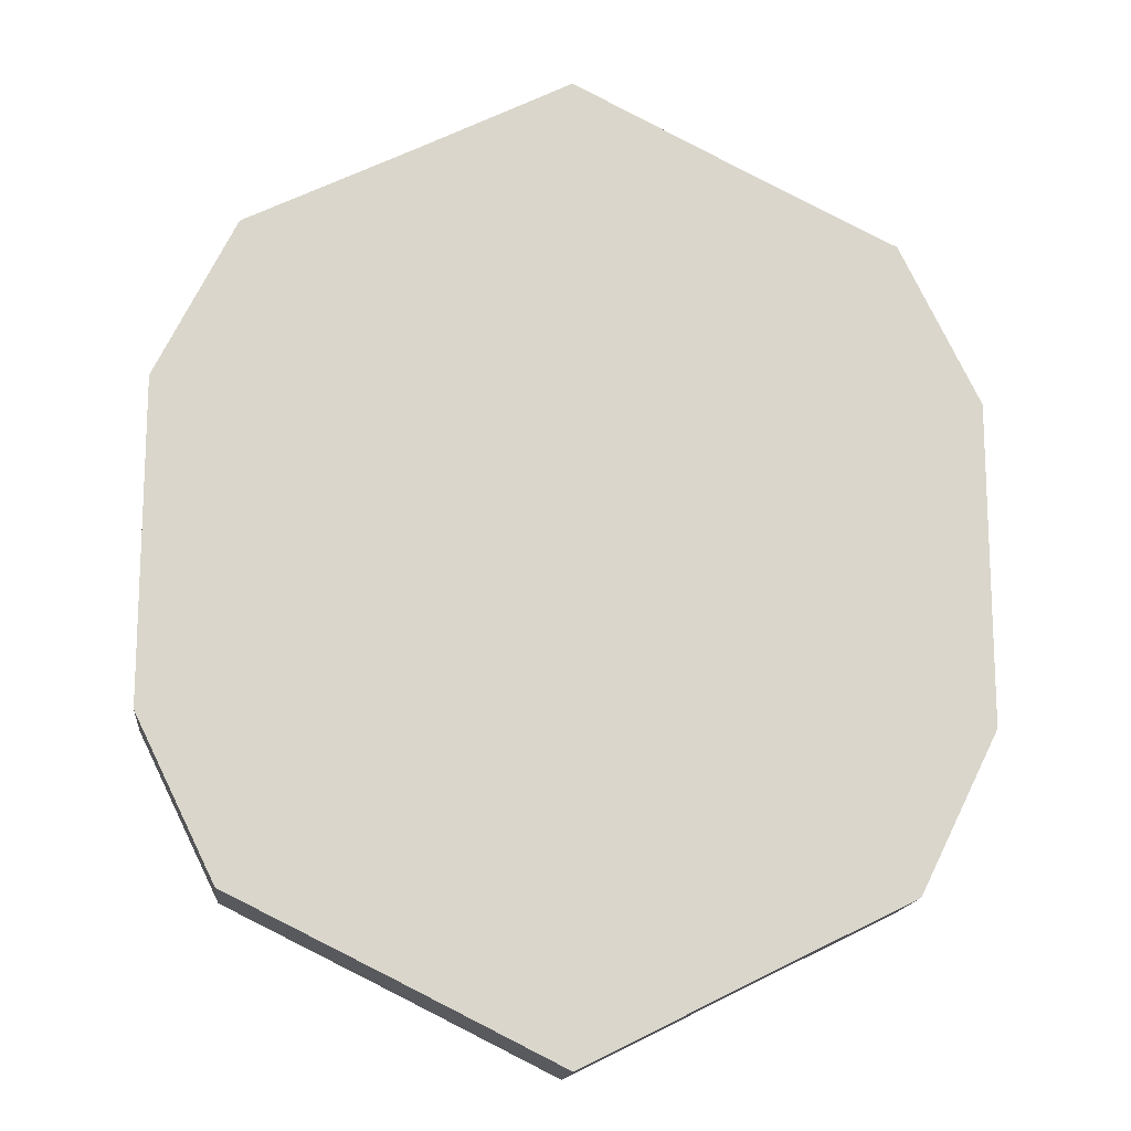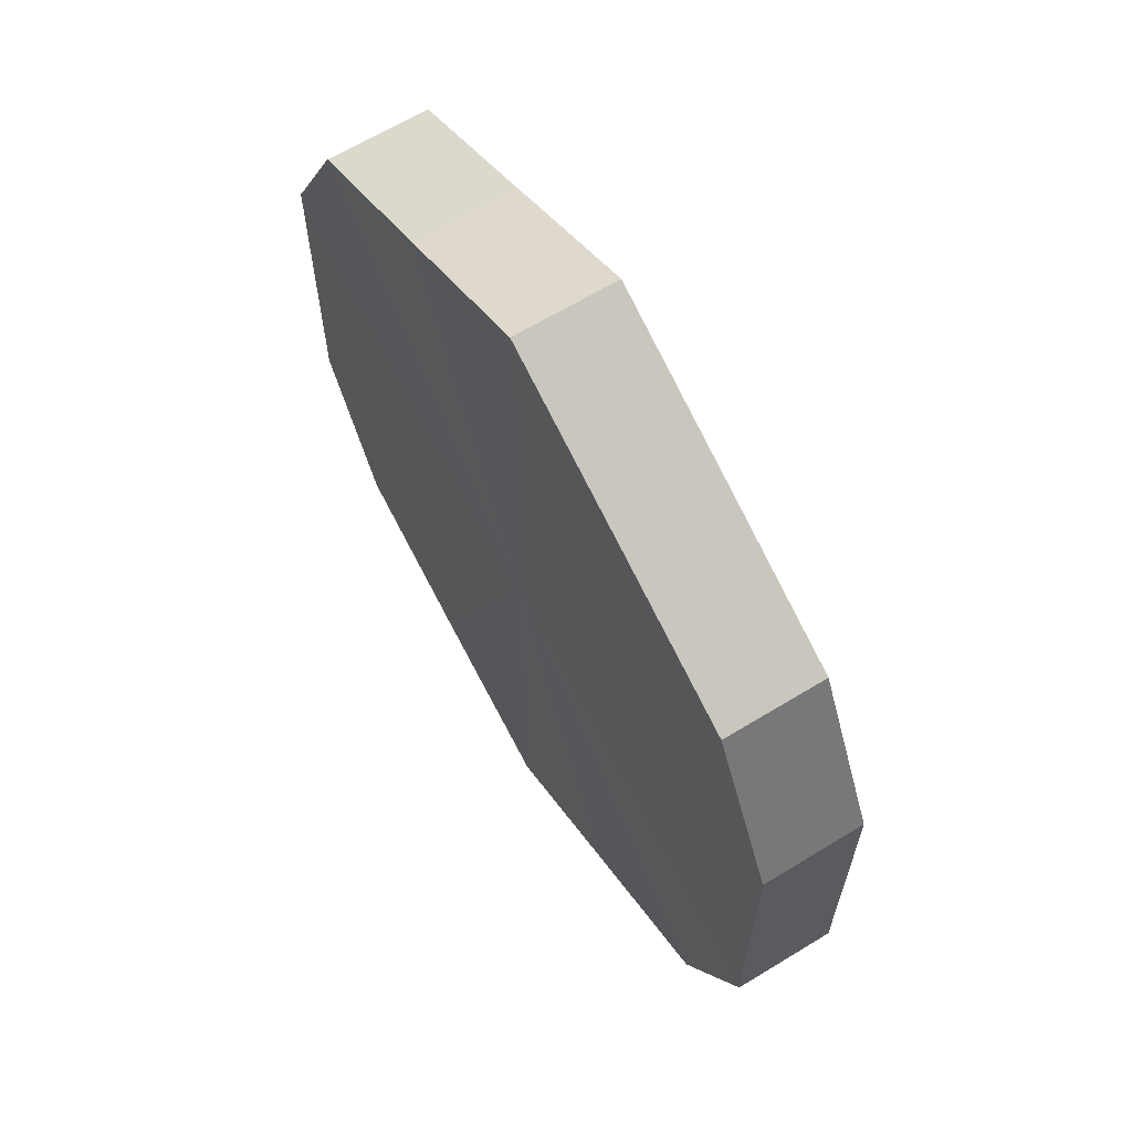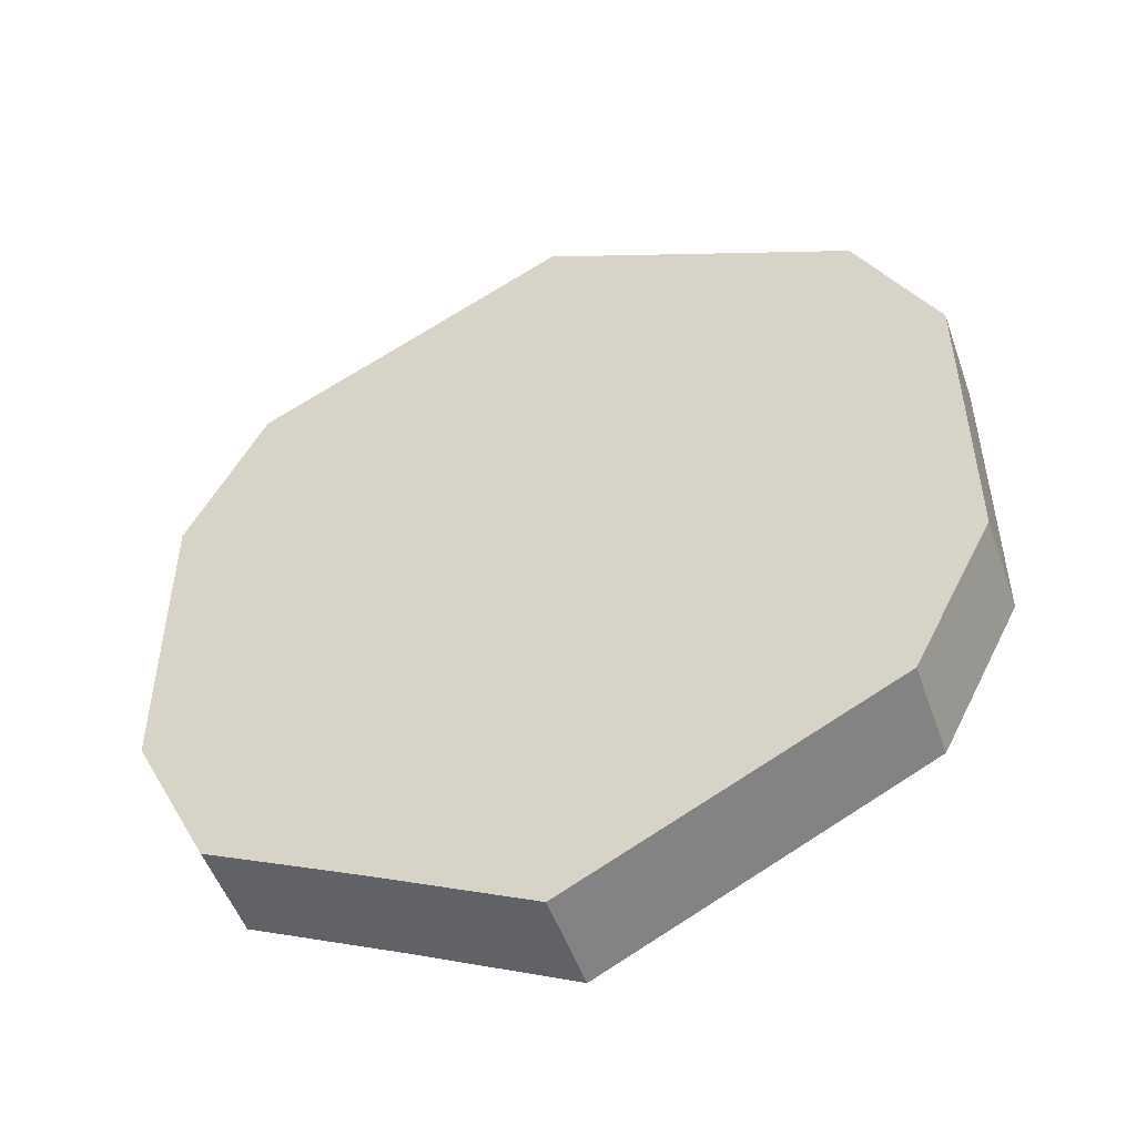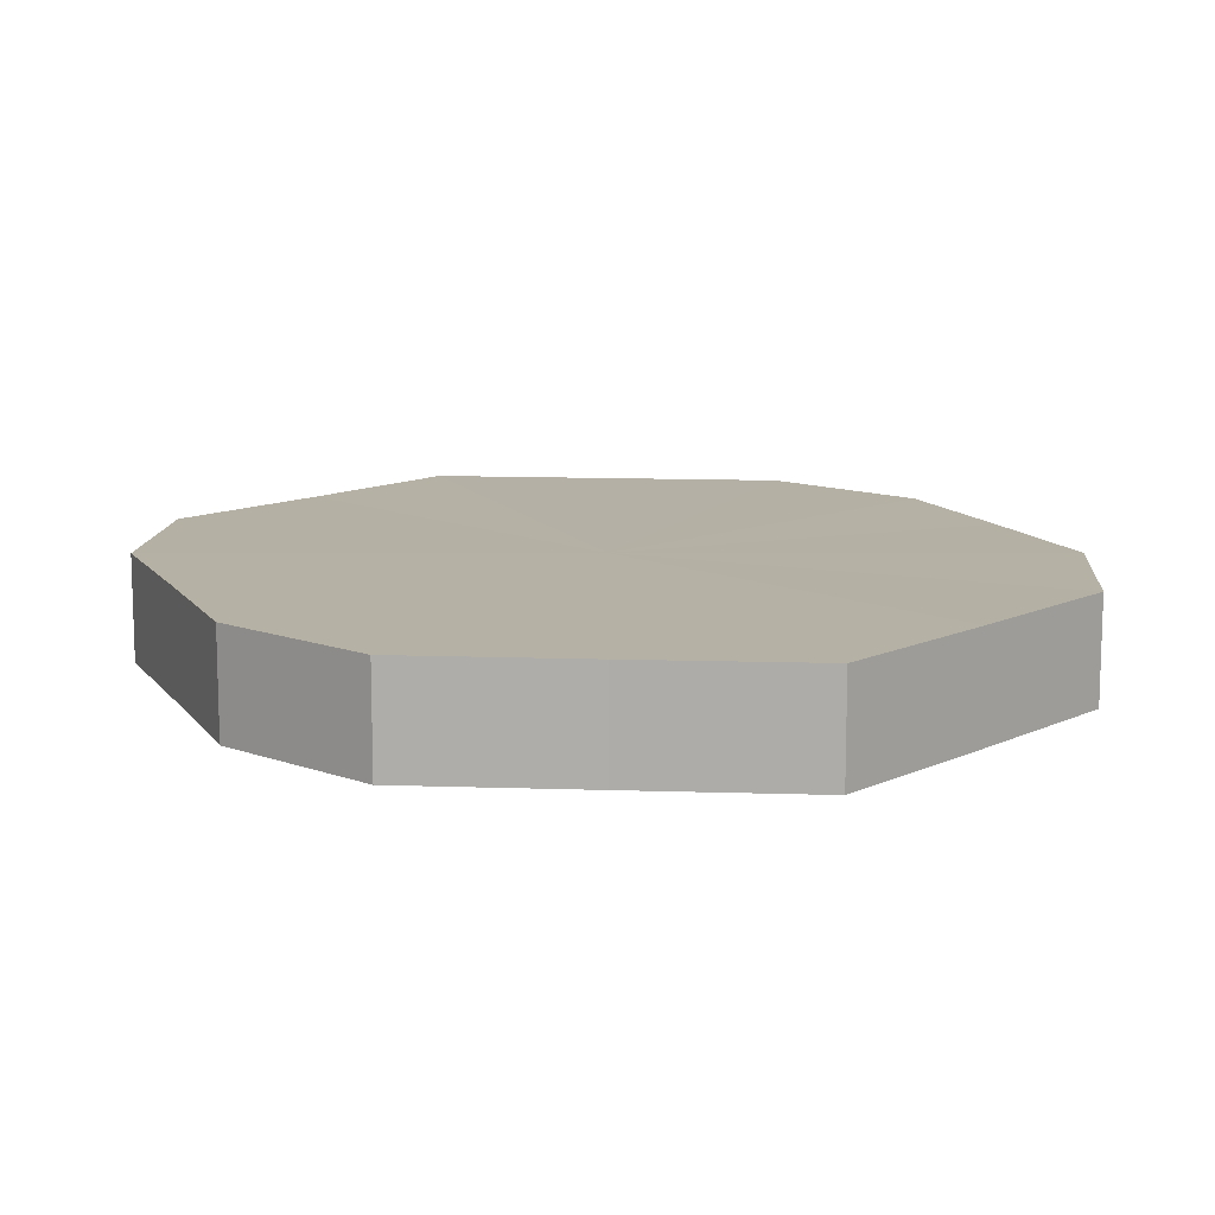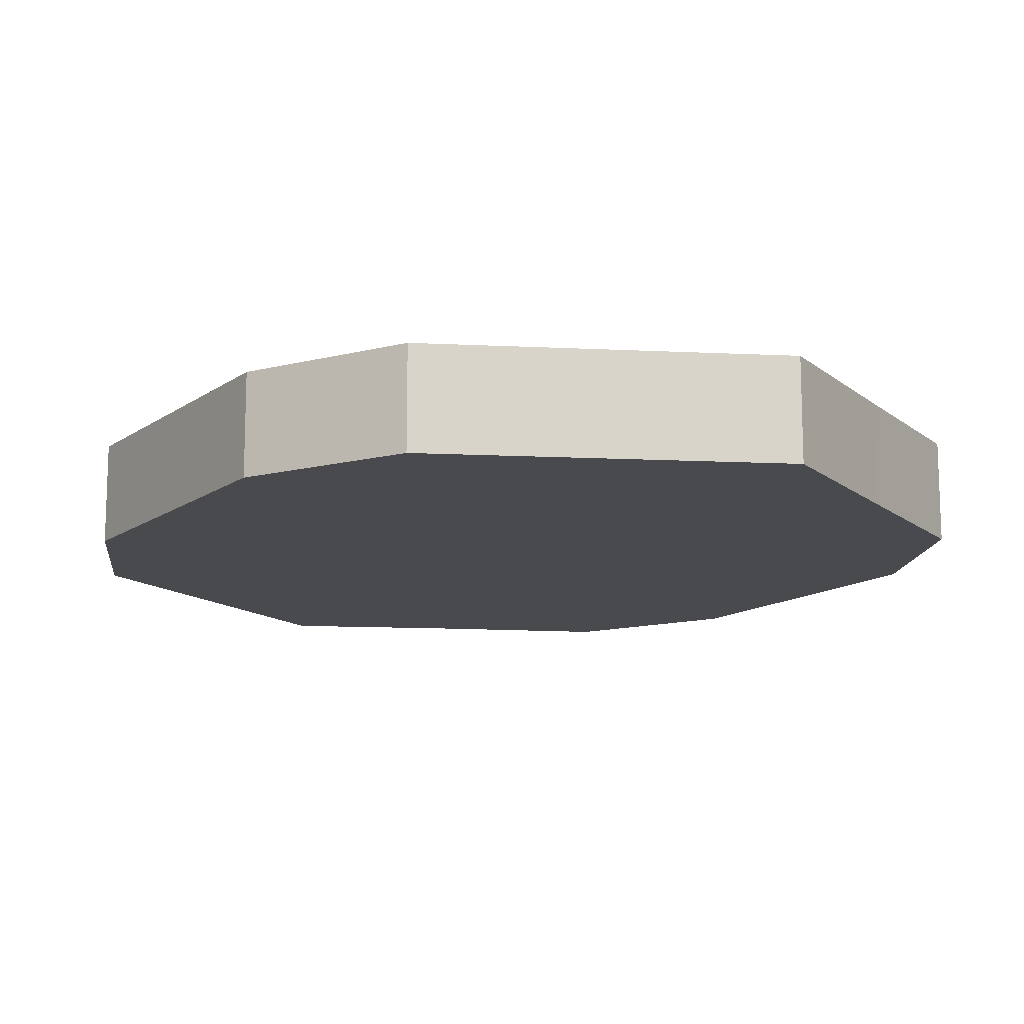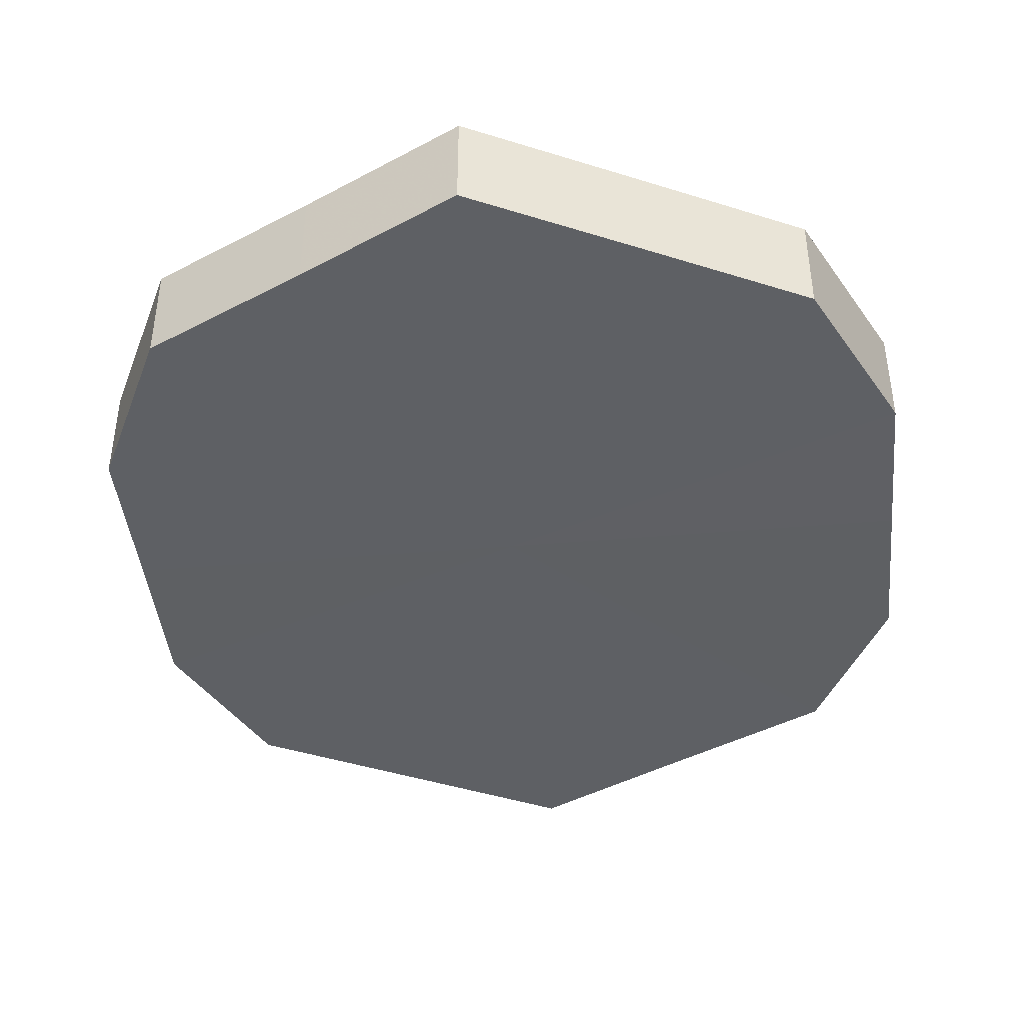
<metadata>
{"format":"obj","ext":"obj","renderer":"f3d","projection":"perspective","resolution":1024,"background":"white","views":[{"elev":-15.5,"azim":-6.0,"up":"+Y"},{"elev":65.2,"azim":58.6,"up":"+Y"},{"elev":-51.1,"azim":-160.4,"up":"+Y"},{"elev":11.8,"azim":-21.9,"up":"+Z"},{"elev":-13.3,"azim":146.9,"up":"+Z"},{"elev":-42.8,"azim":5.8,"up":"+Z"}]}
</metadata>
<code>
o 18212
v 2170 1876 8.832
v 2170 1876 8.832
v 2170 1876 8.819
v 2170 1876 8.832
v 2170 1876 8.819
v 2170 1876 8.832
v 2170 1876 8.819
v 2170 1876 8.832
v 2170 1876 8.819
v 2170 1876 8.832
v 2170 1876 8.819
v 2170 1876 8.832
v 2170 1876 8.819
v 2170 1876 8.832
v 2170 1876 8.819
v 2170 1876 8.832
v 2170 1876 8.819
v 2170 1876 8.832
v 2170 1876 8.819
v 2170 1876 8.832
v 2170 1876 8.819
v 2170 1876 8.832
v 2170 1876 8.819
v 2170 1876 8.832
v 2170 1876 8.819
v 2170 1876 8.832
v 2170 1876 8.819
v 2170 1876 8.832
v 2170 1876 8.819
v 2170 1876 8.832
v 2170 1876 8.819
v 2170 1876 8.819
v 2170 1876 8.819
v 2170 1876 8.832
v 2170 1876 8.819
v 2170 1876 8.832
v 2170 1876 8.819
v 2170 1876 8.819
v 2170 1876 8.832
v 2170 1876 8.819
v 2170 1876 8.832
v 2170 1876 8.832
v 2170 1876 8.819
v 2170 1876 8.819
v 2170 1876 8.832
v 2170 1876 8.819
v 2170 1876 8.832
v 2170 1876 8.832
v 2170 1876 8.819
v 2170 1876 8.819
v 2170 1876 8.832
v 2170 1876 8.819
v 2170 1876 8.832
v 2170 1876 8.832
v 2170 1876 8.819
v 2170 1876 8.819
v 2170 1876 8.832
v 2170 1876 8.819
v 2170 1876 8.832
v 2170 1876 8.832
v 2170 1876 8.819
v 2170 1876 8.819
v 2170 1876 8.832
v 2170 1876 8.832
v 2170 1876 8.832
v 2170 1876 8.832
v 2170 1876 8.832
v 2170 1876 8.832
v 2170 1876 8.832
v 2170 1876 8.832
v 2170 1876 8.832
v 2170 1876 8.832
v 2170 1876 8.832
v 2170 1876 8.832
v 2170 1876 8.832
v 2170 1876 8.832
v 2170 1876 8.832
v 2170 1876 8.832
v 2170 1876 8.832
v 2170 1876 8.832
v 2170 1876 8.832
v 2170 1876 8.819
v 2170 1876 8.819
v 2170 1876 8.819
v 2170 1876 8.819
v 2170 1876 8.819
v 2170 1876 8.819
v 2170 1876 8.819
v 2170 1876 8.819
v 2170 1876 8.819
v 2170 1876 8.819
v 2170 1876 8.819
v 2170 1876 8.819
v 2170 1876 8.819
v 2170 1876 8.819
v 2170 1876 8.819
v 2170 1876 8.819
v 2170 1876 8.819
f 1 2 3
f 2 4 5
f 6 1 7
f 4 8 9
f 10 6 11
f 8 12 13
f 14 10 15
f 12 16 17
f 18 14 19
f 16 20 21
f 22 18 23
f 20 24 25
f 26 22 27
f 24 28 29
f 30 26 31
f 28 30 32
f 33 34 35
f 35 36 37
f 38 39 33
f 40 41 38
f 37 42 43
f 44 45 40
f 46 47 44
f 43 48 49
f 50 51 46
f 52 53 50
f 49 54 55
f 56 57 52
f 58 59 56
f 55 60 61
f 62 63 58
f 61 64 62
f 65 66 67
f 65 68 66
f 65 67 69
f 65 70 68
f 65 69 71
f 65 72 70
f 65 71 73
f 65 74 72
f 65 73 75
f 65 76 74
f 65 75 77
f 65 78 76
f 65 77 79
f 65 80 78
f 65 79 81
f 65 81 80
f 82 83 84
f 82 85 83
f 82 84 86
f 82 87 85
f 82 86 88
f 82 89 87
f 82 88 90
f 82 91 89
f 82 90 92
f 82 93 91
f 82 92 94
f 82 95 93
f 82 94 96
f 82 97 95
f 82 96 98
f 82 98 97

</code>
